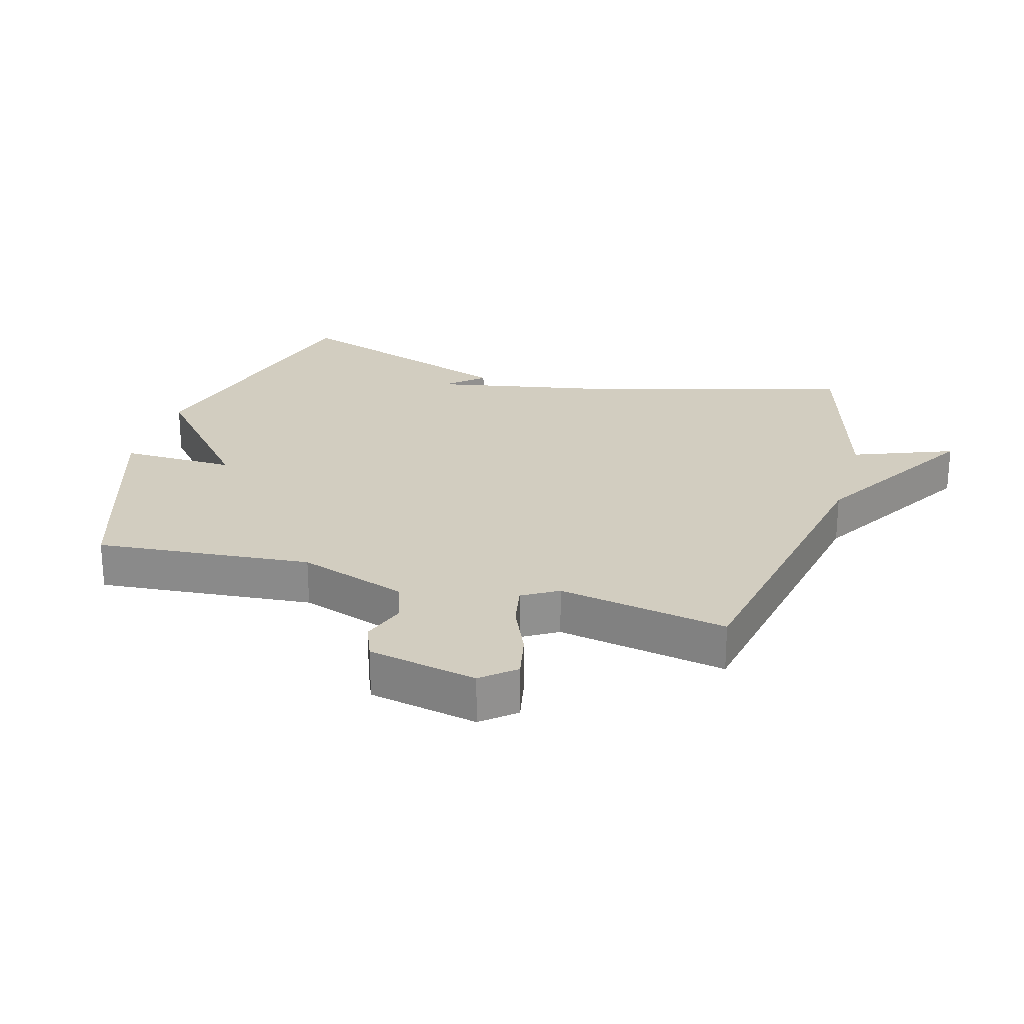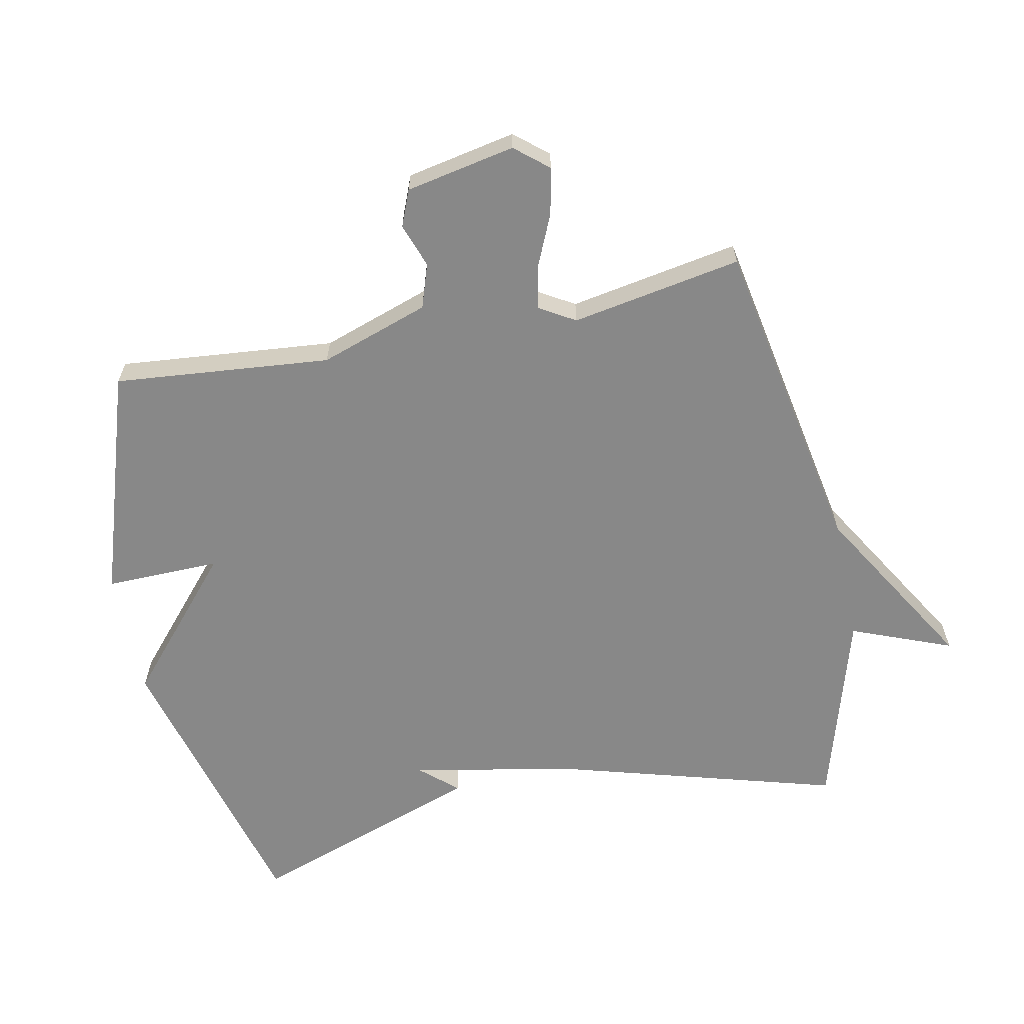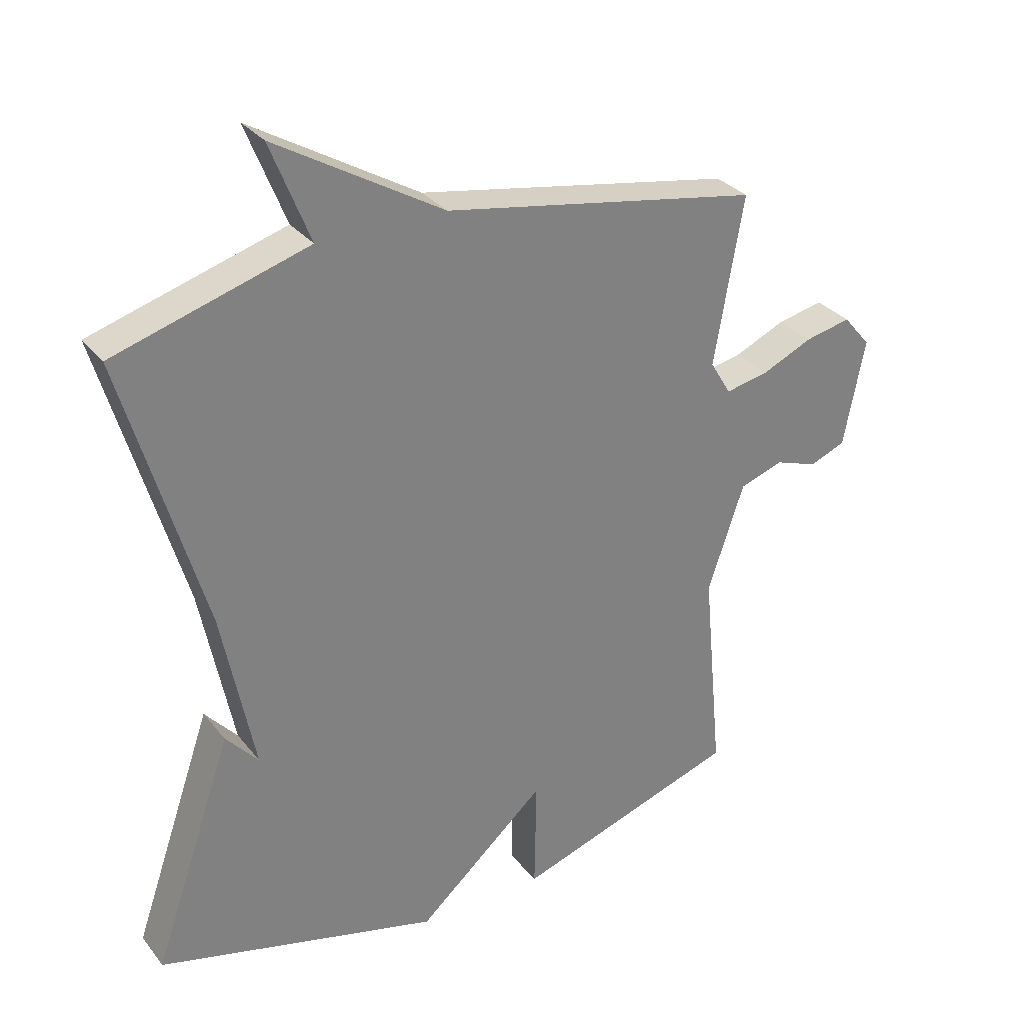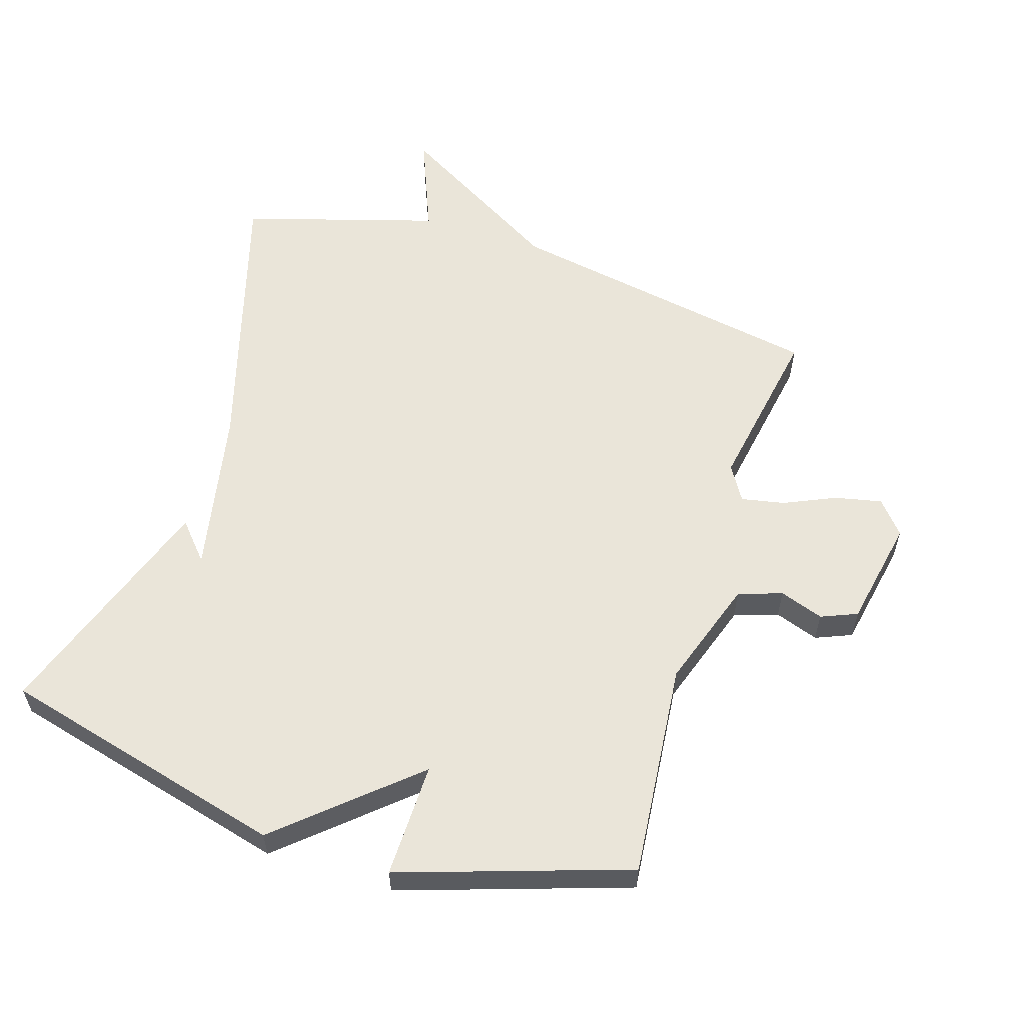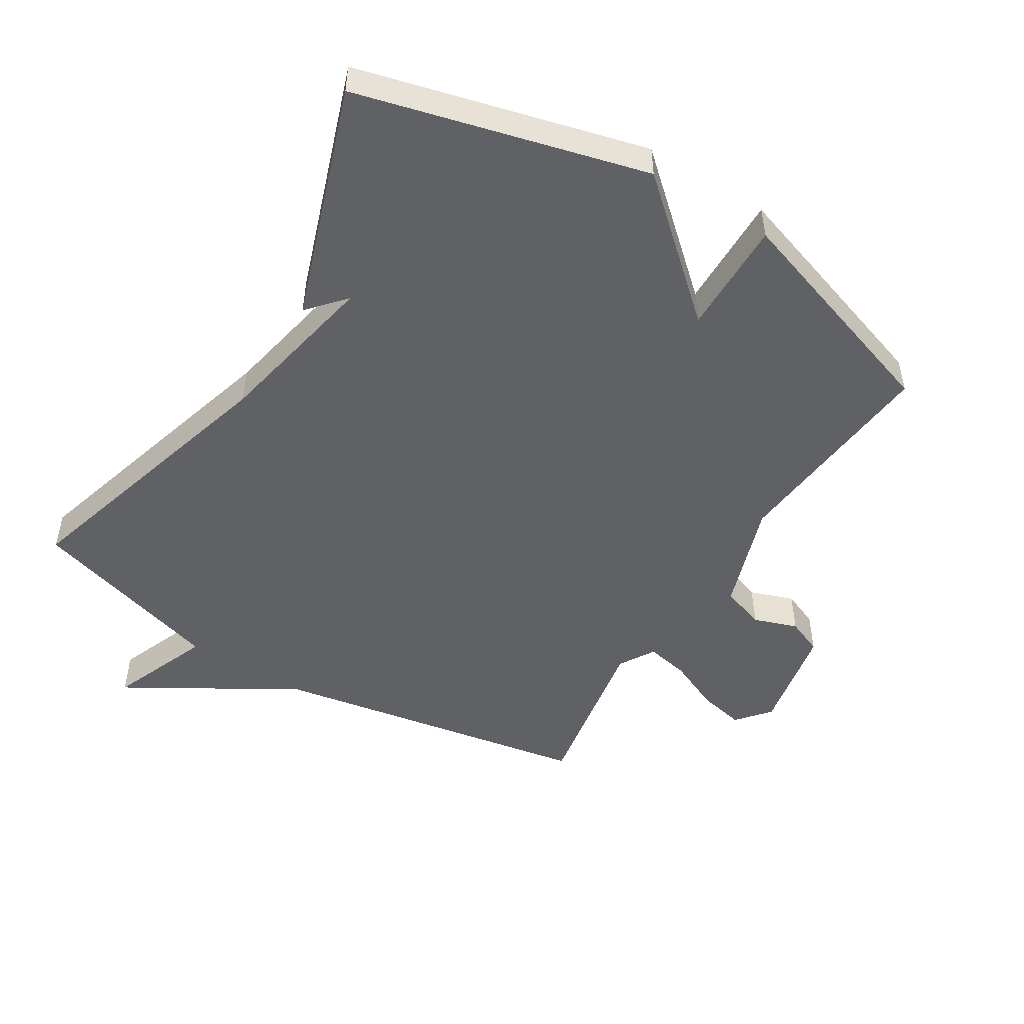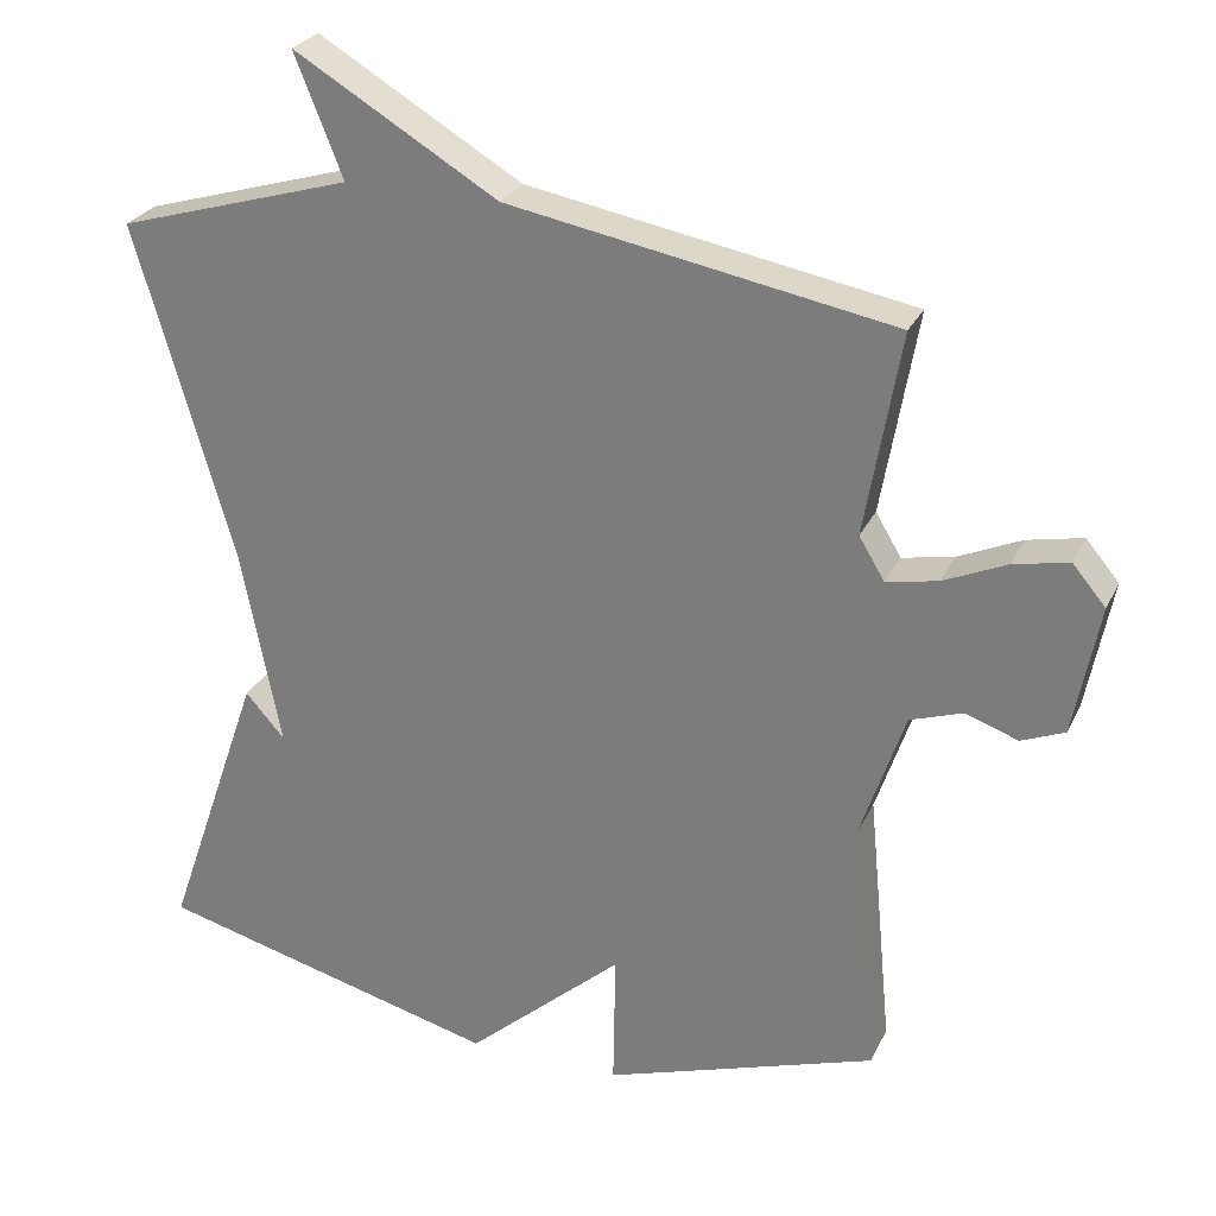
<metadata>
{"format":"obj","ext":"obj","renderer":"f3d","projection":"perspective","resolution":1024,"background":"white","views":[{"elev":24.4,"azim":-73.8,"up":"+Y"},{"elev":-62.9,"azim":-78.3,"up":"+Y"},{"elev":31.0,"azim":148.6,"up":"+Z"},{"elev":57.9,"azim":-162.6,"up":"+Y"},{"elev":-49.6,"azim":148.3,"up":"+Y"},{"elev":26.8,"azim":-158.8,"up":"+Z"}]}
</metadata>
<code>
v -0.5 0.07 0.5
v -0.003 0.07 0.59
v 0.259 0.07 0.746
v 0.197 0.07 0.59
v 0.5 0.07 0.5
v 0.374 0.07 0.064
v 0.323 0.07 -0.194
v 0.374 0.07 -0.136
v 0.5 0.07 -0.5
v 0.054 0.07 -0.616
v -0.149 0.07 -0.438
v -0.146 0.07 -0.616
v -0.5 0.07 -0.5
v -0.468 0.07 -0.165
v -0.525 0.07 0.004
v -0.593 0.07 0.027
v -0.661 0.07 0.003
v -0.717 0.07 0.026
v -0.75 0.07 0.195
v -0.707 0.07 0.246
v -0.635 0.07 0.231
v -0.554 0.07 0.195
v -0.487 0.07 0.182
v -0.454 0.07 0.237
v -0.5 0 0.5
v -0.003 0 0.59
v 0.259 0 0.746
v 0.197 0 0.59
v 0.5 0 0.5
v 0.374 0 0.064
v 0.323 0 -0.194
v 0.374 0 -0.136
v 0.5 0 -0.5
v 0.054 0 -0.616
v -0.149 0 -0.438
v -0.146 0 -0.616
v -0.5 0 -0.5
v -0.468 0 -0.165
v -0.525 0 0.004
v -0.593 0 0.027
v -0.661 0 0.003
v -0.717 0 0.026
v -0.75 0 0.195
v -0.707 0 0.246
v -0.635 0 0.231
v -0.554 0 0.195
v -0.487 0 0.182
v -0.454 0 0.237
f 20 21 22
f 19 20 22
f 18 19 22
f 17 18 22
f 16 17 22
f 15 16 22 23
f 14 15 23 24
f 11 12 13 14
f 9 10 11
f 9 11 14 24
f 7 8 9
f 4 5 6
f 4 6 7
f 2 3 4
f 2 4 7
f 1 2 7
f 1 7 9 24
f 46 45 44
f 46 44 43
f 46 43 42
f 46 42 41
f 46 41 40
f 47 46 40 39
f 48 47 39 38
f 38 37 36 35
f 35 34 33
f 48 38 35 33
f 33 32 31
f 30 29 28
f 31 30 28
f 28 27 26
f 31 28 26
f 31 26 25
f 48 33 31 25
f 1 25 26 2
f 2 26 27 3
f 3 27 28 4
f 4 28 29 5
f 5 29 30 6
f 6 30 31 7
f 7 31 32 8
f 8 32 33 9
f 9 33 34 10
f 10 34 35 11
f 11 35 36 12
f 12 36 37 13
f 13 37 38 14
f 14 38 39 15
f 15 39 40 16
f 16 40 41 17
f 17 41 42 18
f 18 42 43 19
f 19 43 44 20
f 20 44 45 21
f 21 45 46 22
f 22 46 47 23
f 23 47 48 24
f 24 48 25 1

</code>
